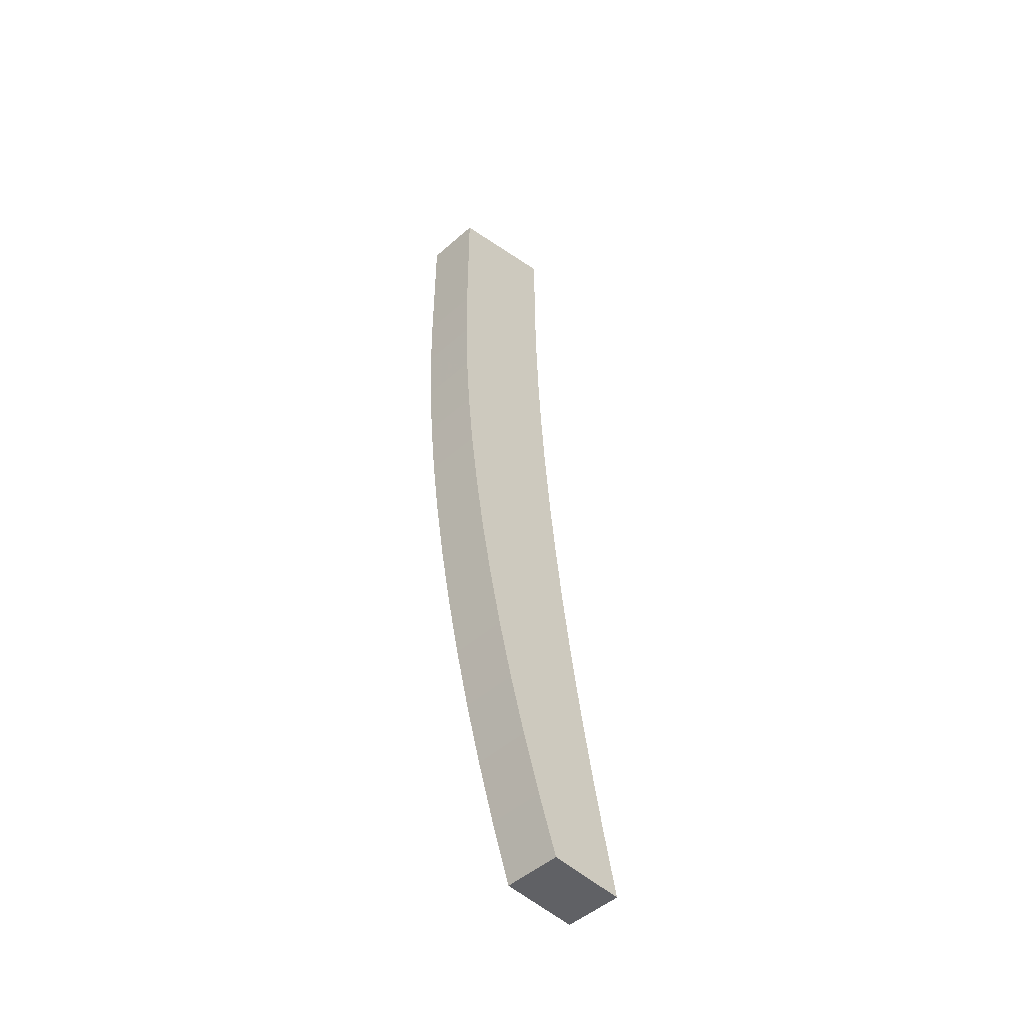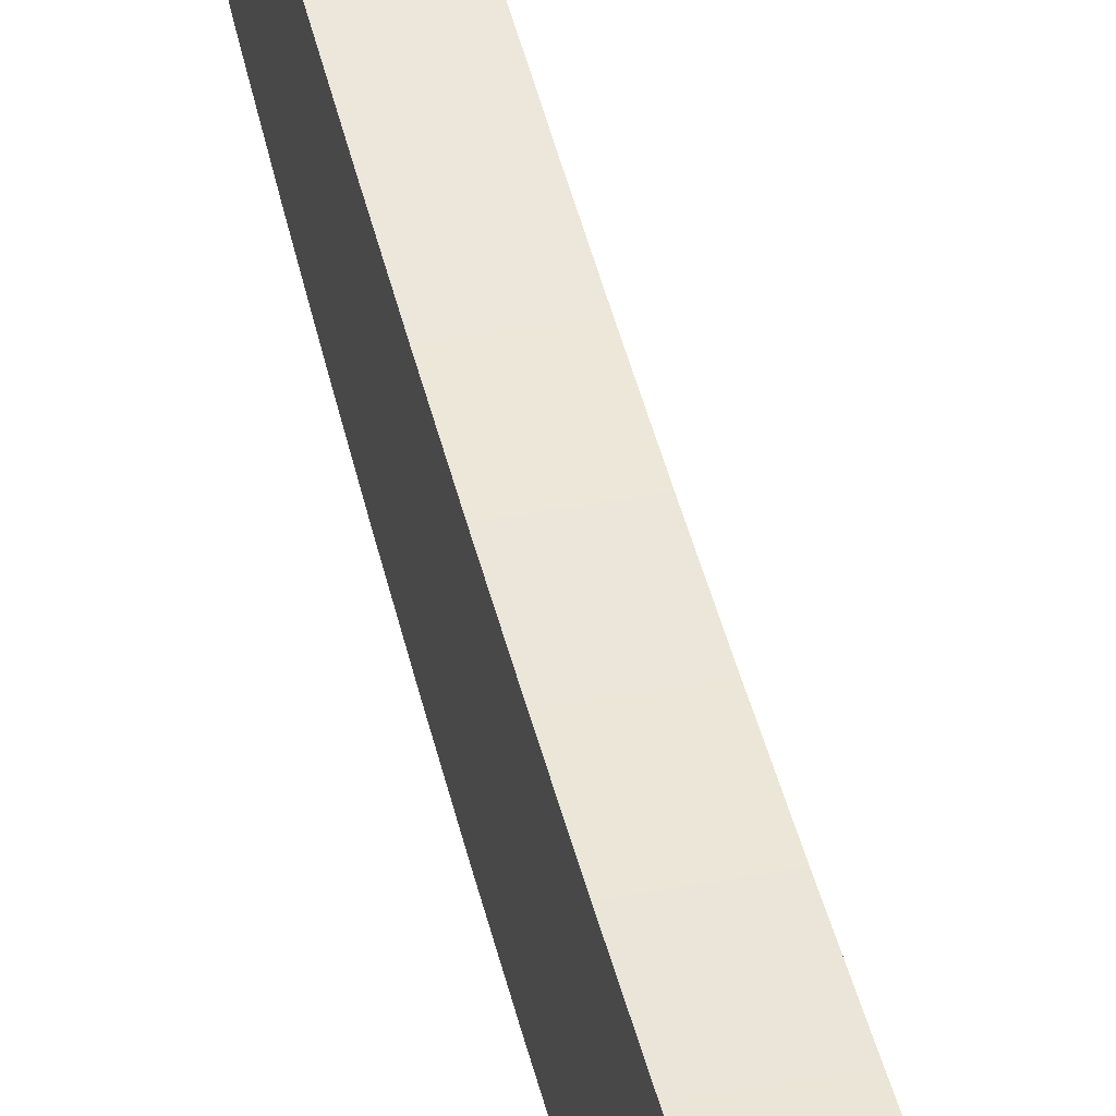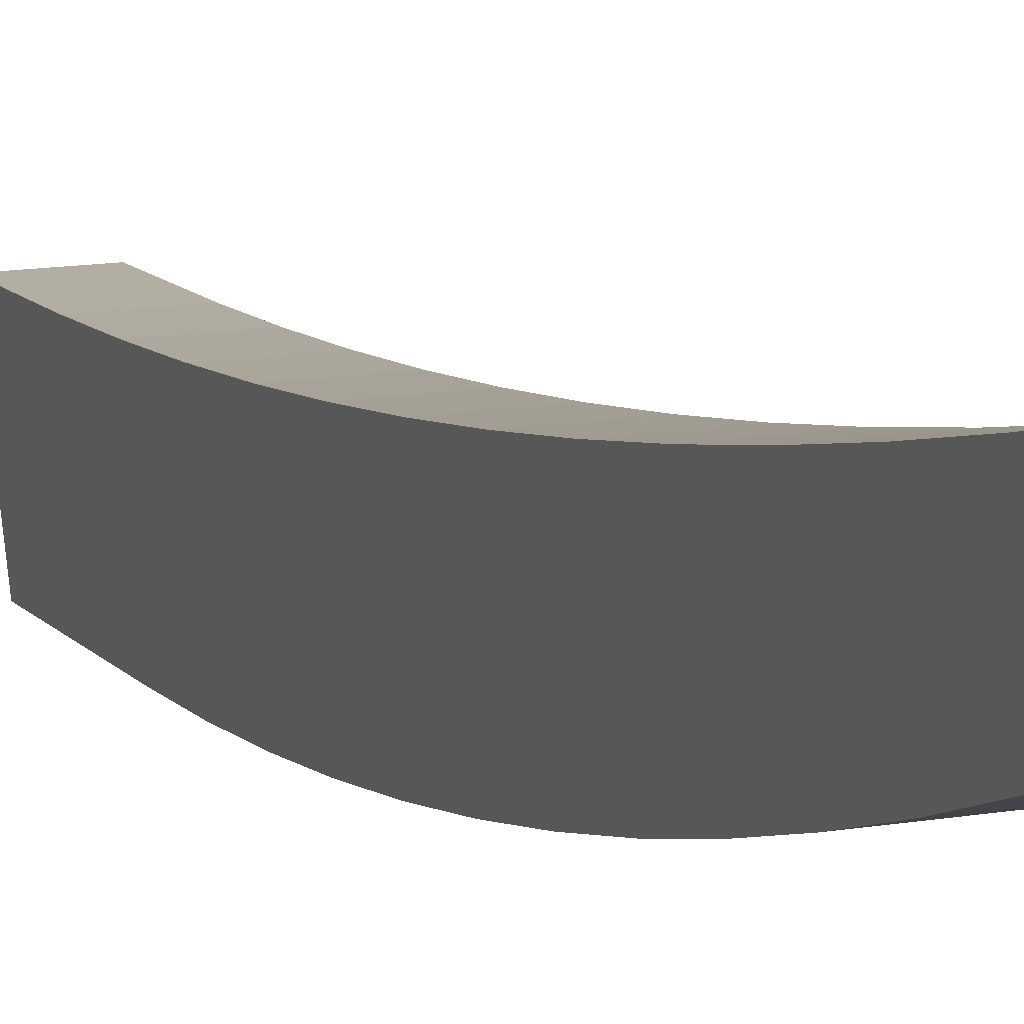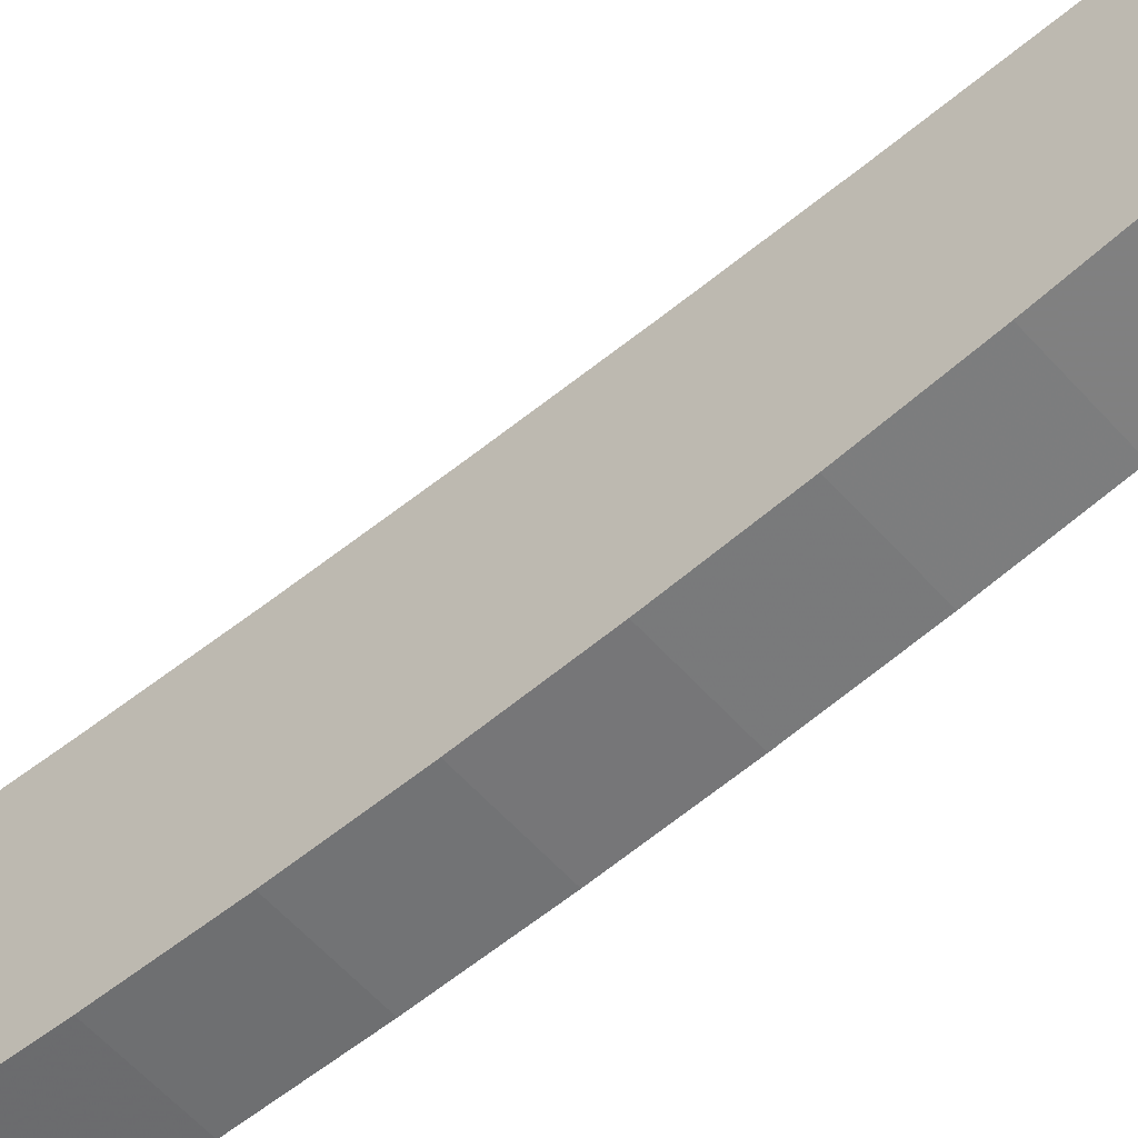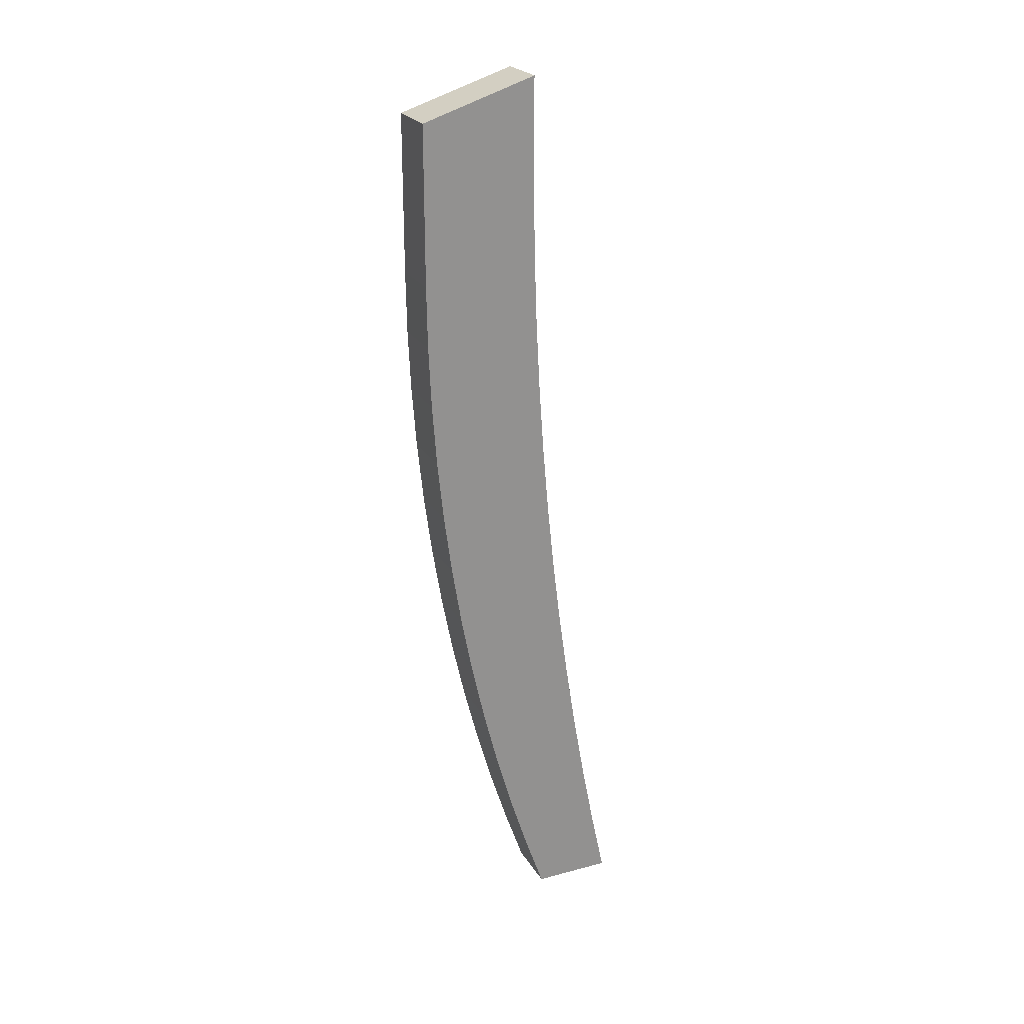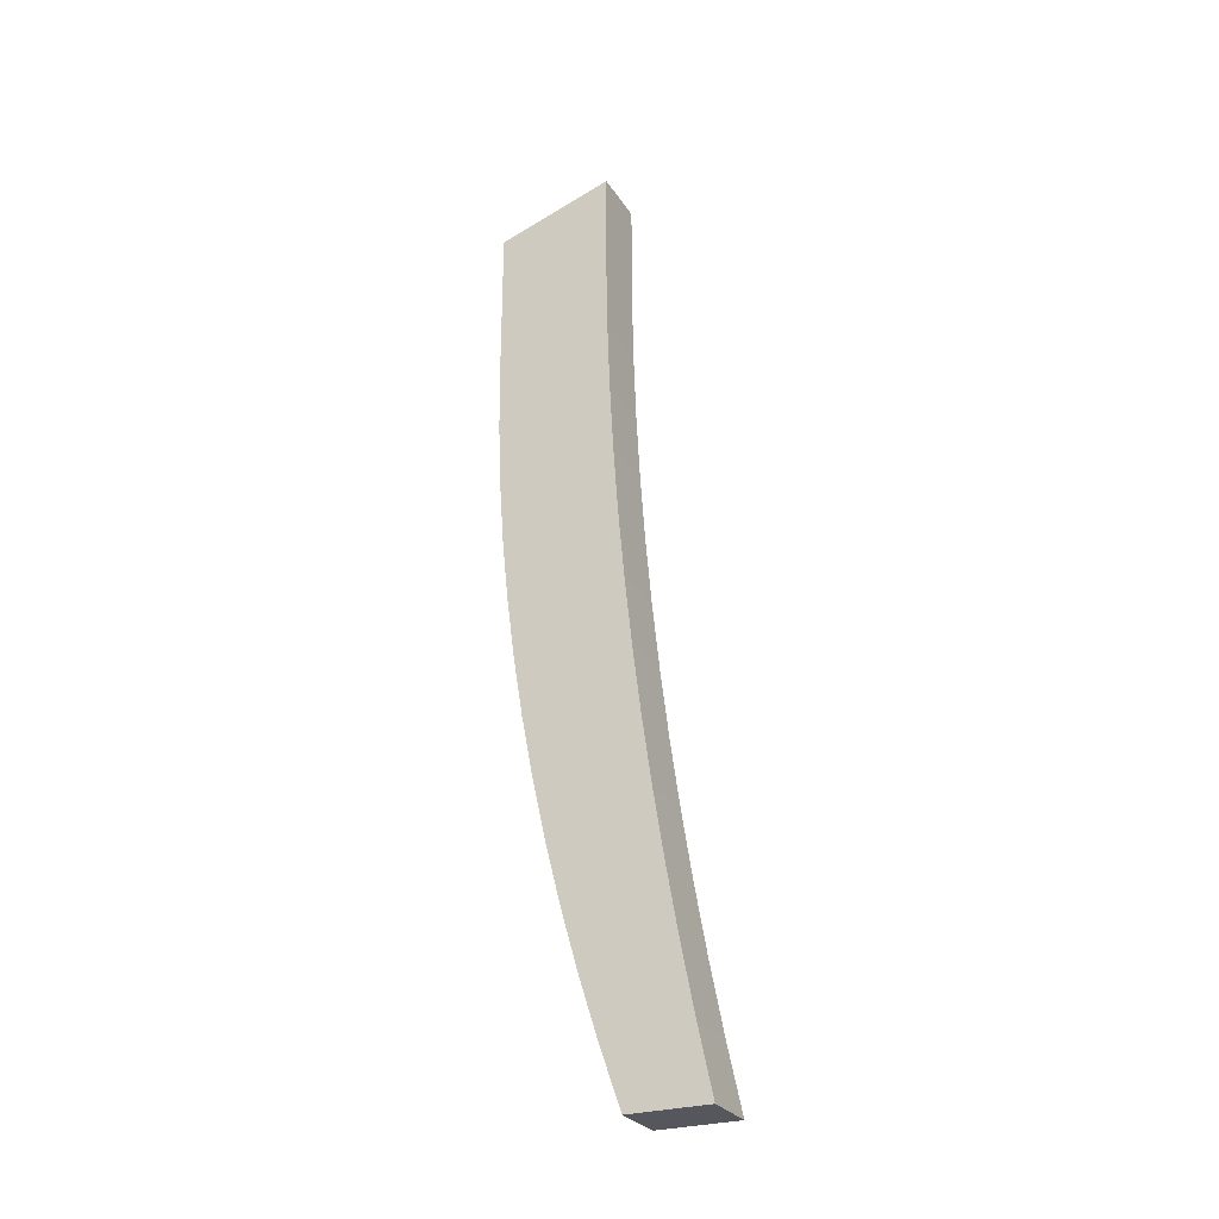
<metadata>
{"format":"obj","ext":"obj","renderer":"f3d","projection":"perspective","resolution":1024,"background":"white","views":[{"elev":-49.7,"azim":43.1,"up":"+Z"},{"elev":41.5,"azim":-13.9,"up":"+Y"},{"elev":10.5,"azim":158.6,"up":"+Y"},{"elev":-52.5,"azim":128.8,"up":"+Y"},{"elev":23.9,"azim":65.1,"up":"+Z"},{"elev":-27.6,"azim":115.2,"up":"+Z"}]}
</metadata>
<code>
v 0.2569 0.1941 0.4765
v 0.2259 0.2588 0.4969
v 0.2248 0.1947 0.4765
v 0.258 0.2583 0.4969
v 0.258 0.2583 0.437
v 0.2259 0.2589 0.437
v 0.258 0.259 0.3985
v 0.2259 0.2596 0.3985
v 0.258 0.2604 0.36
v 0.2259 0.2609 0.36
v 0.2581 0.2624 0.3216
v 0.226 0.263 0.3216
v 0.2581 0.2651 0.2832
v 0.226 0.2656 0.2832
v 0.2582 0.2684 0.2448
v 0.2261 0.269 0.2448
v 0.2582 0.2725 0.2065
v 0.2261 0.273 0.2065
v 0.2583 0.2772 0.1683
v 0.2262 0.2777 0.1683
v 0.2584 0.2825 0.1302
v 0.2263 0.2831 0.1302
v 0.2585 0.2885 0.09212
v 0.2264 0.2891 0.09212
v 0.2586 0.2952 0.0542
v 0.2265 0.2958 0.0542
v 0.2588 0.3025 0.0164
v 0.2267 0.3031 0.0164
v 0.2589 0.3105 -0.02127
v 0.2268 0.3111 -0.02127
v 0.2569 0.1941 0.3882
v 0.2569 0.1946 0.3533
v 0.2569 0.1962 0.3186
v 0.257 0.1987 0.2838
v 0.257 0.2022 0.2492
v 0.2571 0.2068 0.2147
v 0.2572 0.2123 0.1803
v 0.2573 0.2189 0.1461
v 0.2574 0.2264 0.1121
v 0.2576 0.2349 0.07833
v 0.2577 0.2445 0.04483
v 0.2579 0.2549 0.01162
v 0.2581 0.2664 -0.02127
v 0.226 0.2669 -0.02127
v 0.2258 0.2555 0.01162
v 0.2256 0.245 0.04483
v 0.2255 0.2355 0.07833
v 0.2253 0.227 0.1121
v 0.2252 0.2194 0.1461
v 0.2251 0.2129 0.1803
v 0.225 0.2073 0.2147
v 0.2249 0.2028 0.2492
v 0.2248 0.1992 0.2838
v 0.2248 0.1967 0.3186
v 0.2248 0.1952 0.3533
v 0.2248 0.1947 0.3882
f 1 2 3
f 1 4 2
f 4 5 6
f 2 4 6
f 5 7 8
f 6 5 8
f 7 9 10
f 8 7 10
f 9 11 12
f 10 9 12
f 11 13 14
f 12 11 14
f 13 15 16
f 14 13 16
f 15 17 18
f 16 15 18
f 17 19 20
f 18 17 20
f 19 21 22
f 20 19 22
f 21 23 24
f 22 21 24
f 23 25 26
f 24 23 26
f 25 27 28
f 26 25 28
f 27 29 30
f 28 27 30
f 1 5 4
f 5 1 7
f 7 1 31
f 31 9 7
f 9 31 32
f 32 11 9
f 11 32 33
f 33 34 11
f 34 13 11
f 13 34 35
f 35 15 13
f 15 35 36
f 36 17 15
f 17 36 37
f 37 19 17
f 19 37 38
f 38 21 19
f 21 38 39
f 39 23 21
f 23 39 40
f 40 25 23
f 25 40 41
f 41 27 25
f 27 41 42
f 42 43 27
f 43 29 27
f 44 30 29
f 43 44 29
f 43 42 45
f 44 43 45
f 42 41 46
f 45 42 46
f 41 40 47
f 46 41 47
f 40 39 48
f 47 40 48
f 39 38 49
f 48 39 49
f 38 37 50
f 49 38 50
f 37 36 51
f 50 37 51
f 36 35 52
f 51 36 52
f 35 34 53
f 52 35 53
f 34 33 54
f 53 34 54
f 33 32 55
f 54 33 55
f 32 31 56
f 55 32 56
f 1 3 56
f 31 1 56
f 3 2 6
f 6 8 3
f 8 56 3
f 56 8 10
f 10 55 56
f 55 10 12
f 12 54 55
f 54 12 53
f 53 12 14
f 14 52 53
f 52 14 16
f 16 51 52
f 51 16 18
f 18 50 51
f 50 18 20
f 20 49 50
f 49 20 22
f 22 48 49
f 48 22 24
f 24 47 48
f 47 24 26
f 26 46 47
f 46 26 28
f 28 45 46
f 45 28 30
f 30 44 45

</code>
